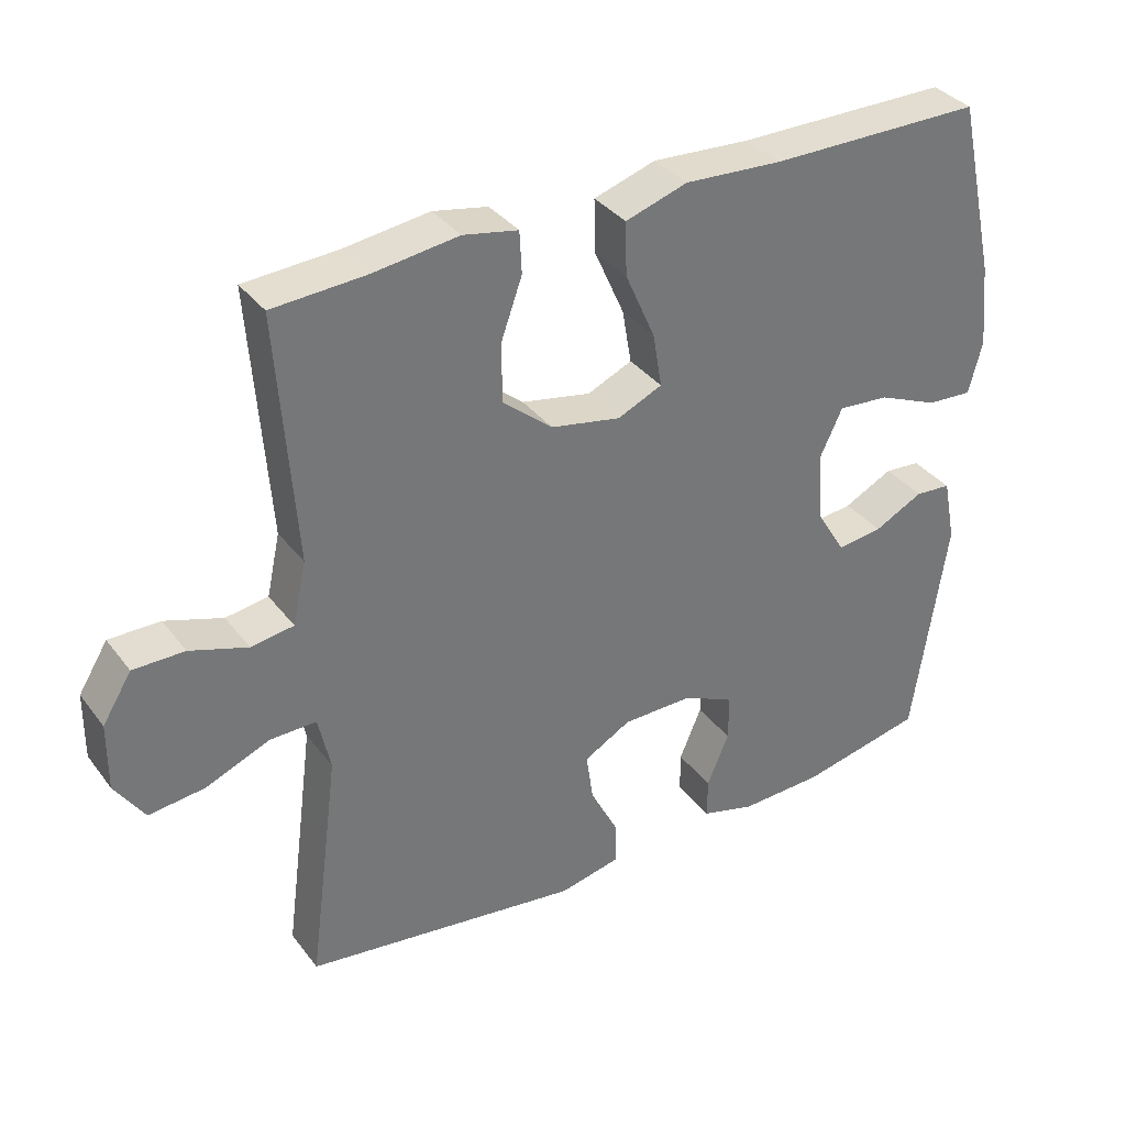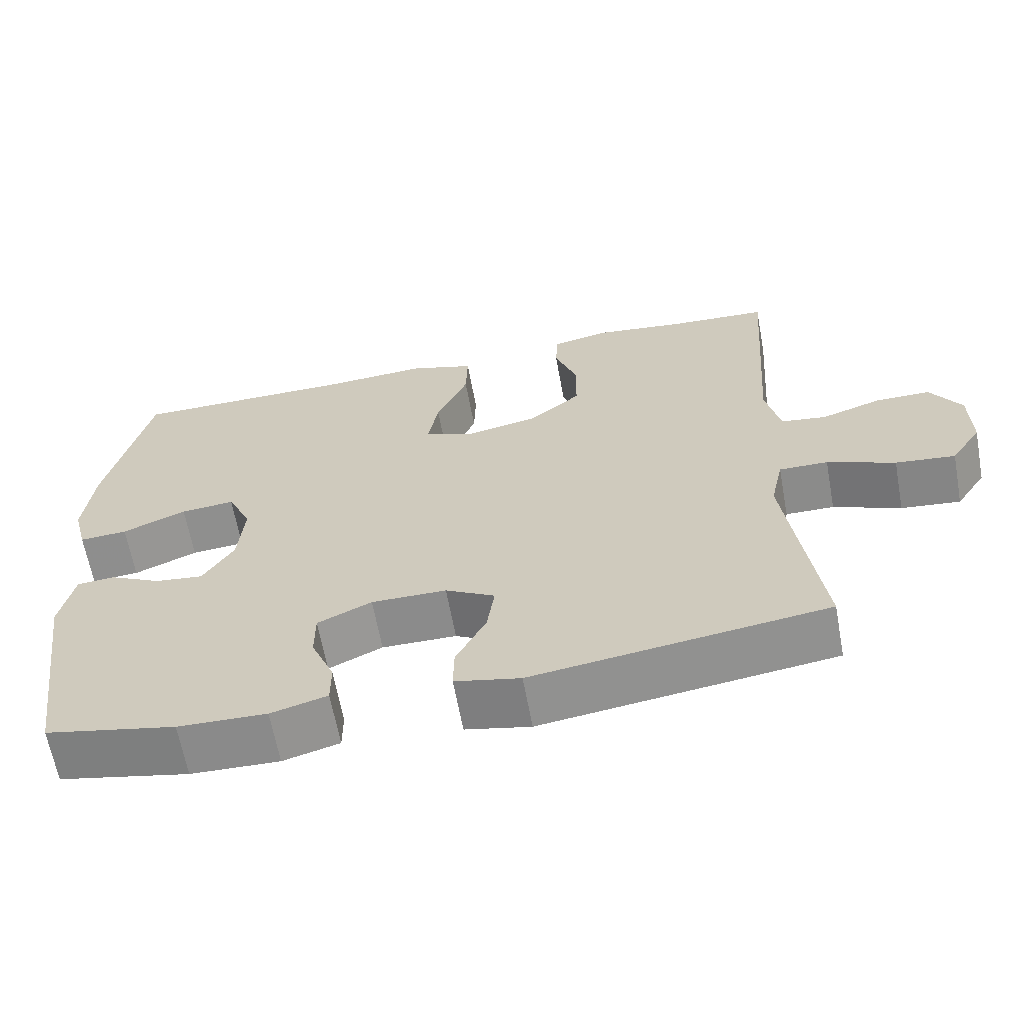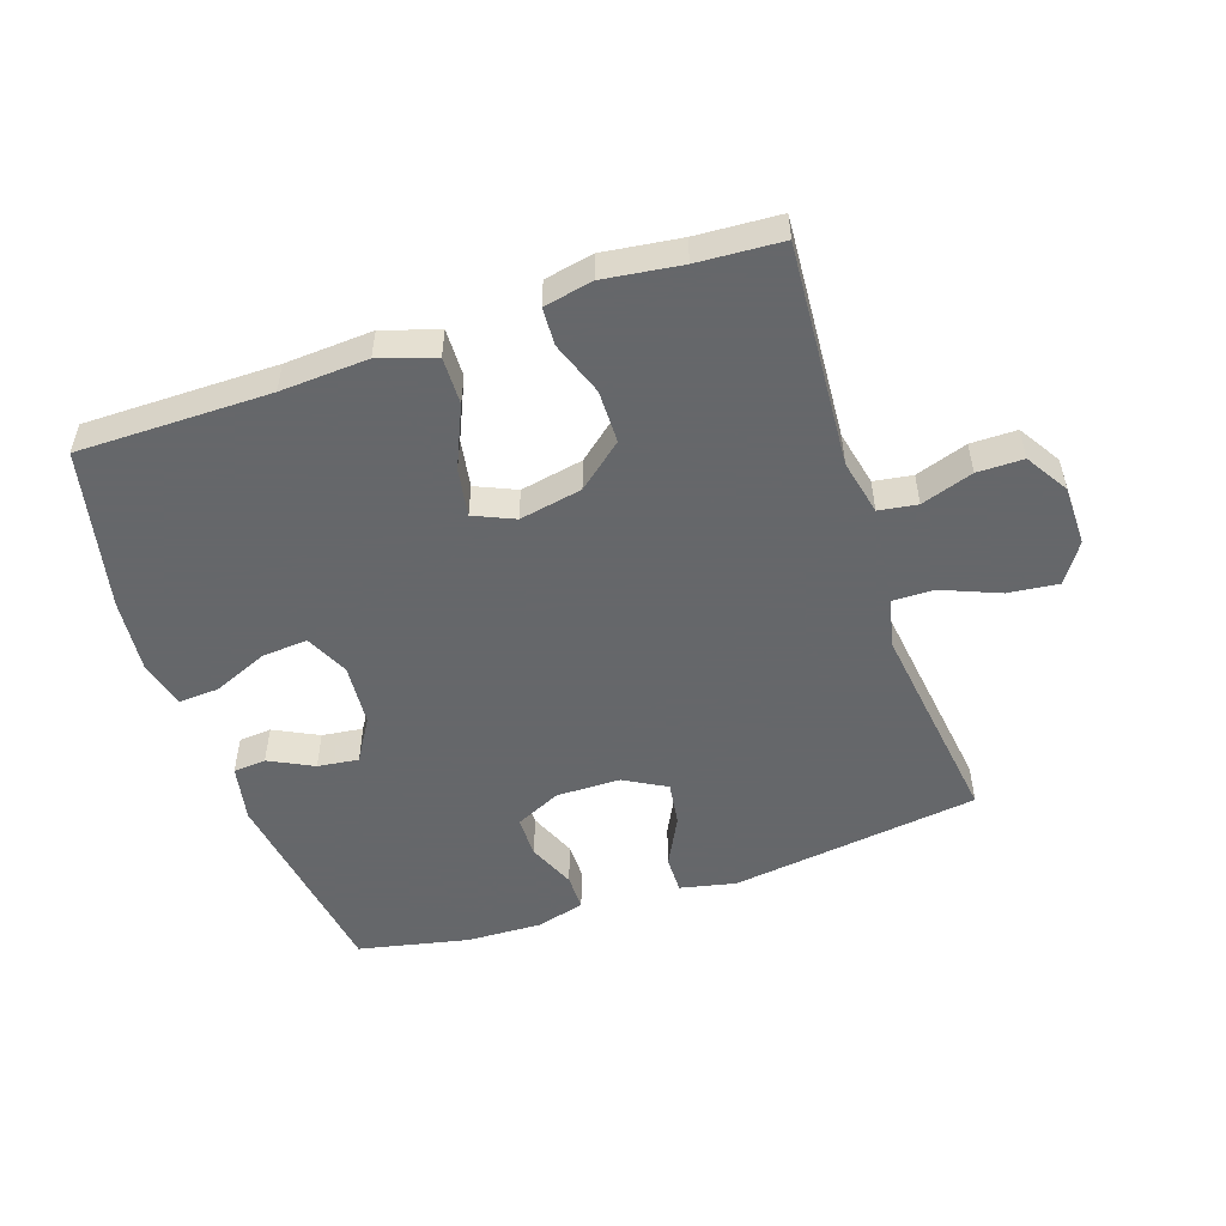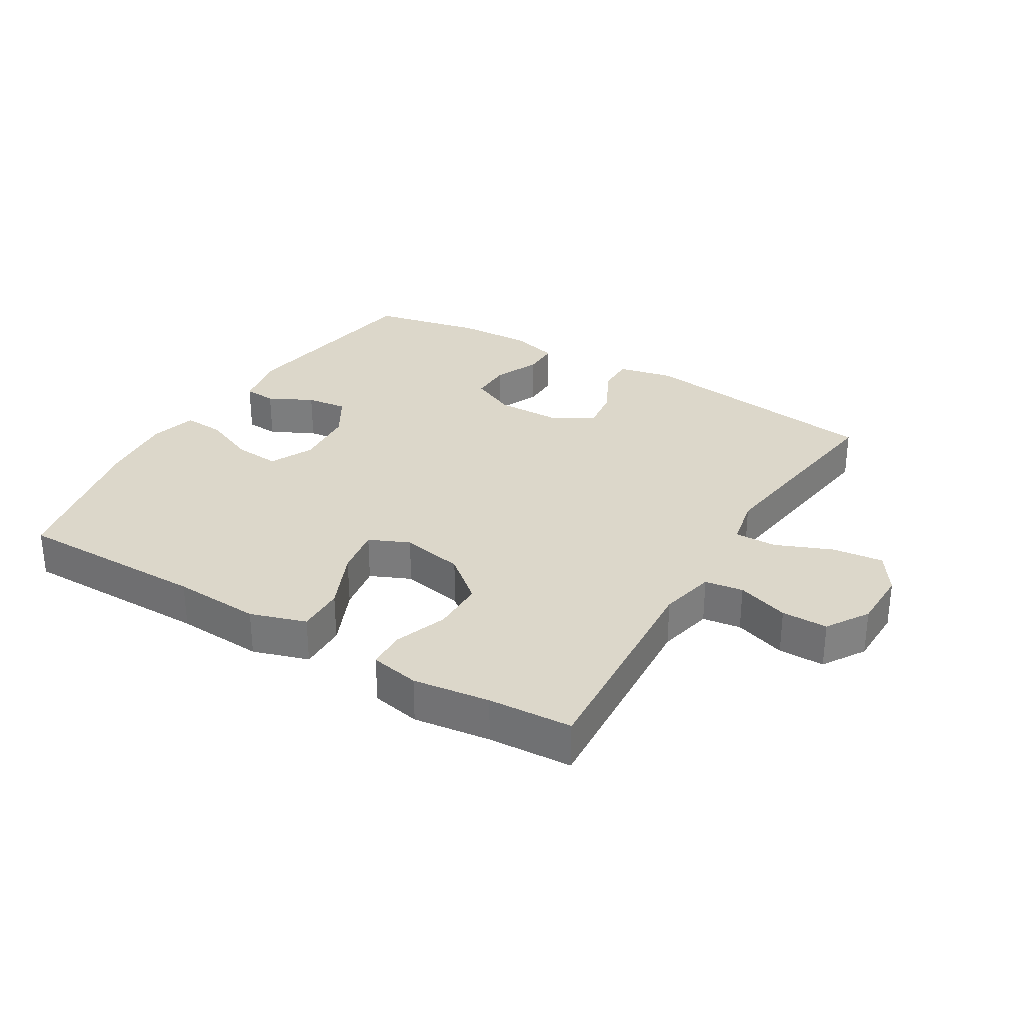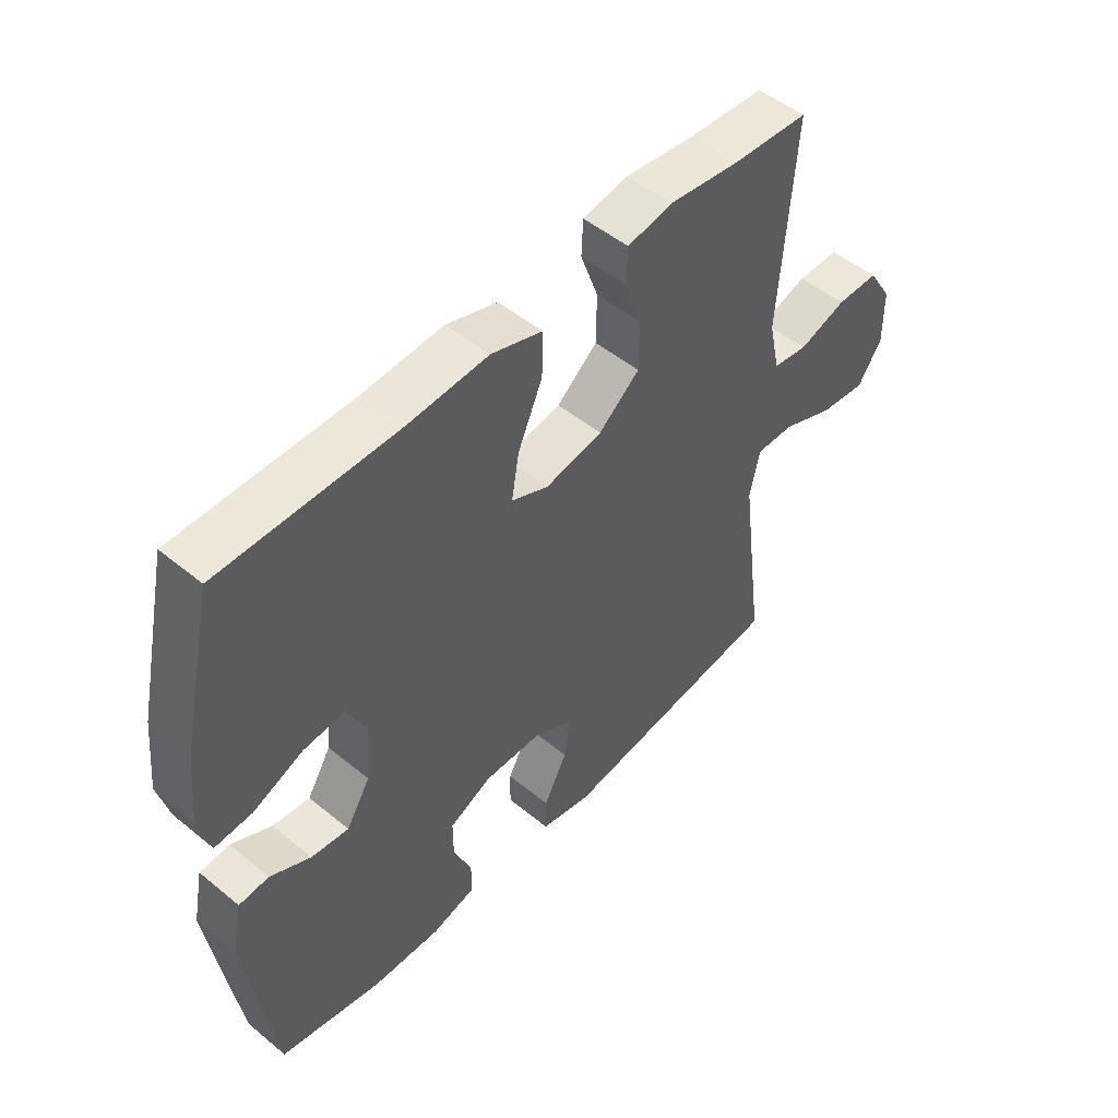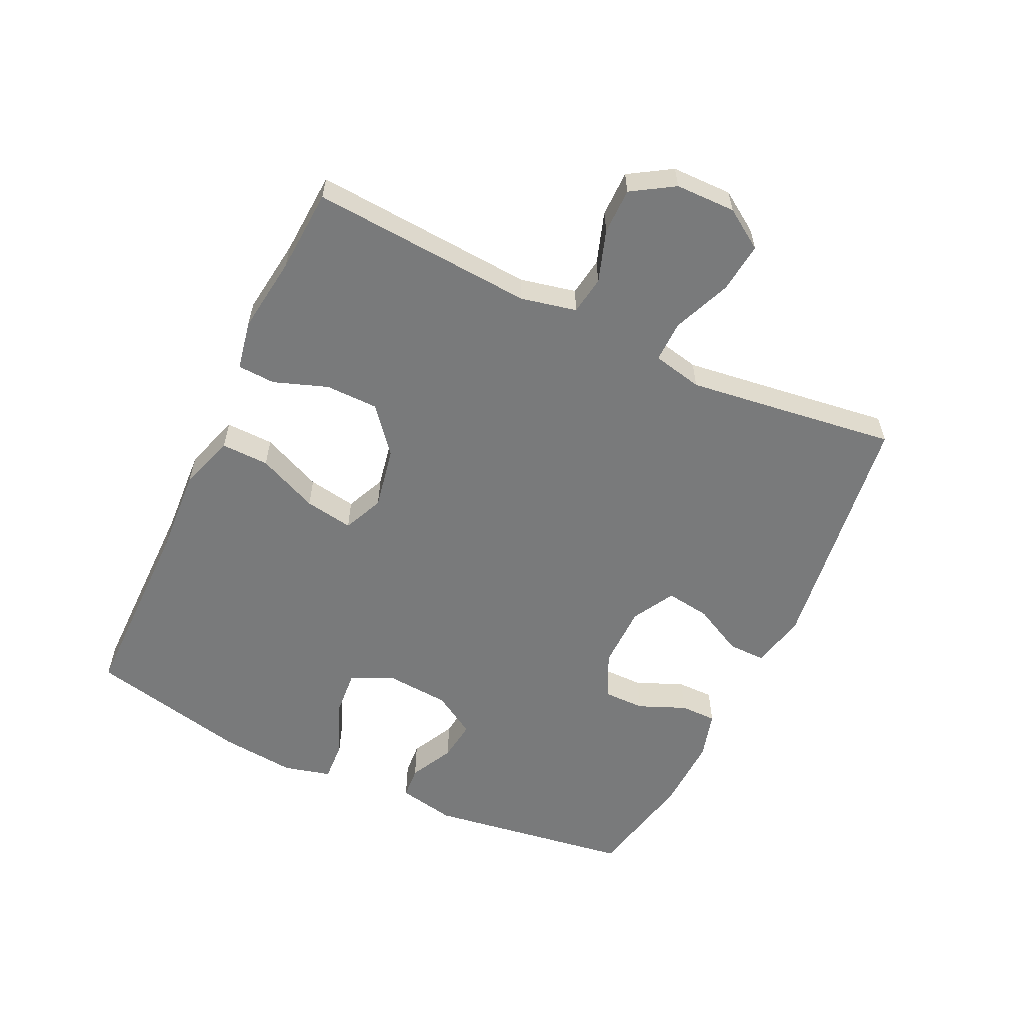
<metadata>
{"format":"obj","ext":"obj","renderer":"f3d","projection":"perspective","resolution":1024,"background":"white","views":[{"elev":35.1,"azim":148.1,"up":"+Z"},{"elev":-64.0,"azim":10.4,"up":"+Z"},{"elev":-52.0,"azim":18.7,"up":"+Y"},{"elev":30.5,"azim":31.2,"up":"+Y"},{"elev":50.2,"azim":-48.0,"up":"+Z"},{"elev":-58.0,"azim":64.7,"up":"+Y"}]}
</metadata>
<code>
v 0.5 0.07 0.5
v 0.475 0.07 0.151
v 0.494 0.07 0.064
v 0.554 0.07 0.055
v 0.635 0.07 0.082
v 0.707 0.07 0.082
v 0.748 0.07 0.016
v 0.749 0.07 -0.078
v 0.708 0.07 -0.14
v 0.629 0.07 -0.131
v 0.539 0.07 -0.094
v 0.474 0.07 -0.093
v 0.457 0.07 -0.171
v 0.473 0.07 -0.295
v 0.5 0.07 -0.5
v 0.11 0.07 -0.553
v 0.023 0.07 -0.534
v 0.024 0.07 -0.475
v 0.064 0.07 -0.397
v 0.074 0.07 -0.328
v 0.008 0.07 -0.291
v -0.092 0.07 -0.29
v -0.164 0.07 -0.324
v -0.164 0.07 -0.389
v -0.133 0.07 -0.463
v -0.133 0.07 -0.52
v -0.208 0.07 -0.541
v -0.326 0.07 -0.537
v -0.5 0.07 -0.5
v -0.547 0.07 -0.18
v -0.529 0.07 -0.09
v -0.478 0.07 -0.086
v -0.409 0.07 -0.121
v -0.345 0.07 -0.129
v -0.304 0.07 -0.062
v -0.296 0.07 0.036
v -0.328 0.07 0.104
v -0.4 0.07 0.098
v -0.485 0.07 0.062
v -0.549 0.07 0.058
v -0.568 0.07 0.132
v -0.556 0.07 0.25
v -0.5 0.07 0.5
v -0.2 0.07 0.5
v -0.063 0.07 0.508
v 0.024 0.07 0.48
v 0.022 0.07 0.405
v -0.02 0.07 0.31
v -0.033 0.07 0.234
v 0.03 0.07 0.206
v 0.128 0.07 0.225
v 0.198 0.07 0.283
v 0.199 0.07 0.366
v 0.169 0.07 0.45
v 0.172 0.07 0.509
v 0.249 0.07 0.524
v 0.369 0.07 0.508
v 0.5 0 0.5
v 0.475 0 0.151
v 0.494 0 0.064
v 0.554 0 0.055
v 0.635 0 0.082
v 0.707 0 0.082
v 0.748 0 0.016
v 0.749 0 -0.078
v 0.708 0 -0.14
v 0.629 0 -0.131
v 0.539 0 -0.094
v 0.474 0 -0.093
v 0.457 0 -0.171
v 0.473 0 -0.295
v 0.5 0 -0.5
v 0.11 0 -0.553
v 0.023 0 -0.534
v 0.024 0 -0.475
v 0.064 0 -0.397
v 0.074 0 -0.328
v 0.008 0 -0.291
v -0.092 0 -0.29
v -0.164 0 -0.324
v -0.164 0 -0.389
v -0.133 0 -0.463
v -0.133 0 -0.52
v -0.208 0 -0.541
v -0.326 0 -0.537
v -0.5 0 -0.5
v -0.547 0 -0.18
v -0.529 0 -0.09
v -0.478 0 -0.086
v -0.409 0 -0.121
v -0.345 0 -0.129
v -0.304 0 -0.062
v -0.296 0 0.036
v -0.328 0 0.104
v -0.4 0 0.098
v -0.485 0 0.062
v -0.549 0 0.058
v -0.568 0 0.132
v -0.556 0 0.25
v -0.5 0 0.5
v -0.2 0 0.5
v -0.063 0 0.508
v 0.024 0 0.48
v 0.022 0 0.405
v -0.02 0 0.31
v -0.033 0 0.234
v 0.03 0 0.206
v 0.128 0 0.225
v 0.198 0 0.283
v 0.199 0 0.366
v 0.169 0 0.45
v 0.172 0 0.509
v 0.249 0 0.524
v 0.369 0 0.508
f 54 55 56 57
f 53 54 57 1
f 52 53 1 2
f 51 52 2 3
f 50 51 3
f 45 46 47 48
f 44 45 48 49
f 43 44 49
f 42 43 49
f 41 42 49 50
f 38 39 40 41
f 37 38 41 50
f 30 31 32 33
f 30 33 34
f 29 30 34
f 28 29 34 35
f 24 25 26 27
f 23 24 27 28
f 16 17 18 19
f 14 15 16 19
f 13 14 19 20
f 12 13 20 21
f 8 9 10 11
f 8 11 12
f 7 8 12
f 4 5 6 7
f 3 4 7 12
f 36 37 50 3
f 23 28 35 36
f 22 23 36 3
f 3 12 21 22
f 114 113 112 111
f 58 114 111 110
f 59 58 110 109
f 60 59 109 108
f 60 108 107
f 105 104 103 102
f 106 105 102 101
f 106 101 100
f 106 100 99
f 107 106 99 98
f 98 97 96 95
f 107 98 95 94
f 90 89 88 87
f 91 90 87
f 91 87 86
f 92 91 86 85
f 84 83 82 81
f 85 84 81 80
f 76 75 74 73
f 76 73 72 71
f 77 76 71 70
f 78 77 70 69
f 68 67 66 65
f 69 68 65
f 69 65 64
f 64 63 62 61
f 69 64 61 60
f 60 107 94 93
f 93 92 85 80
f 60 93 80 79
f 79 78 69 60
f 1 58 59 2
f 2 59 60 3
f 3 60 61 4
f 4 61 62 5
f 5 62 63 6
f 6 63 64 7
f 7 64 65 8
f 8 65 66 9
f 9 66 67 10
f 10 67 68 11
f 11 68 69 12
f 12 69 70 13
f 13 70 71 14
f 14 71 72 15
f 15 72 73 16
f 16 73 74 17
f 17 74 75 18
f 18 75 76 19
f 19 76 77 20
f 20 77 78 21
f 21 78 79 22
f 22 79 80 23
f 23 80 81 24
f 24 81 82 25
f 25 82 83 26
f 26 83 84 27
f 27 84 85 28
f 28 85 86 29
f 29 86 87 30
f 30 87 88 31
f 31 88 89 32
f 32 89 90 33
f 33 90 91 34
f 34 91 92 35
f 35 92 93 36
f 36 93 94 37
f 37 94 95 38
f 38 95 96 39
f 39 96 97 40
f 40 97 98 41
f 41 98 99 42
f 42 99 100 43
f 43 100 101 44
f 44 101 102 45
f 45 102 103 46
f 46 103 104 47
f 47 104 105 48
f 48 105 106 49
f 49 106 107 50
f 50 107 108 51
f 51 108 109 52
f 52 109 110 53
f 53 110 111 54
f 54 111 112 55
f 55 112 113 56
f 56 113 114 57
f 57 114 58 1

</code>
